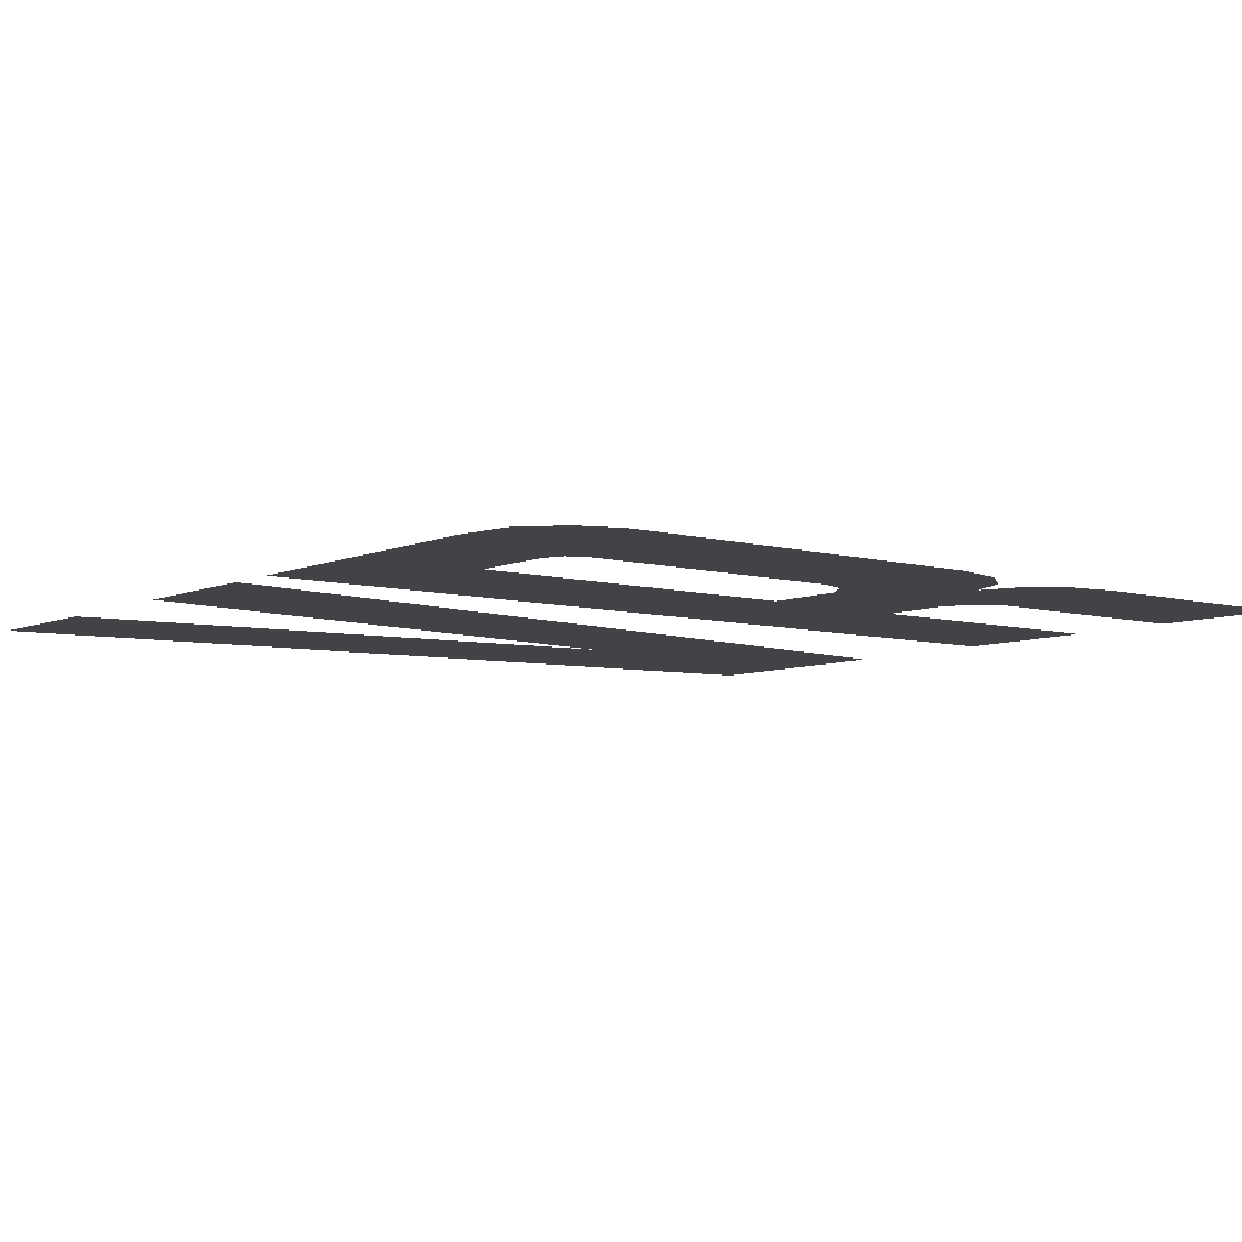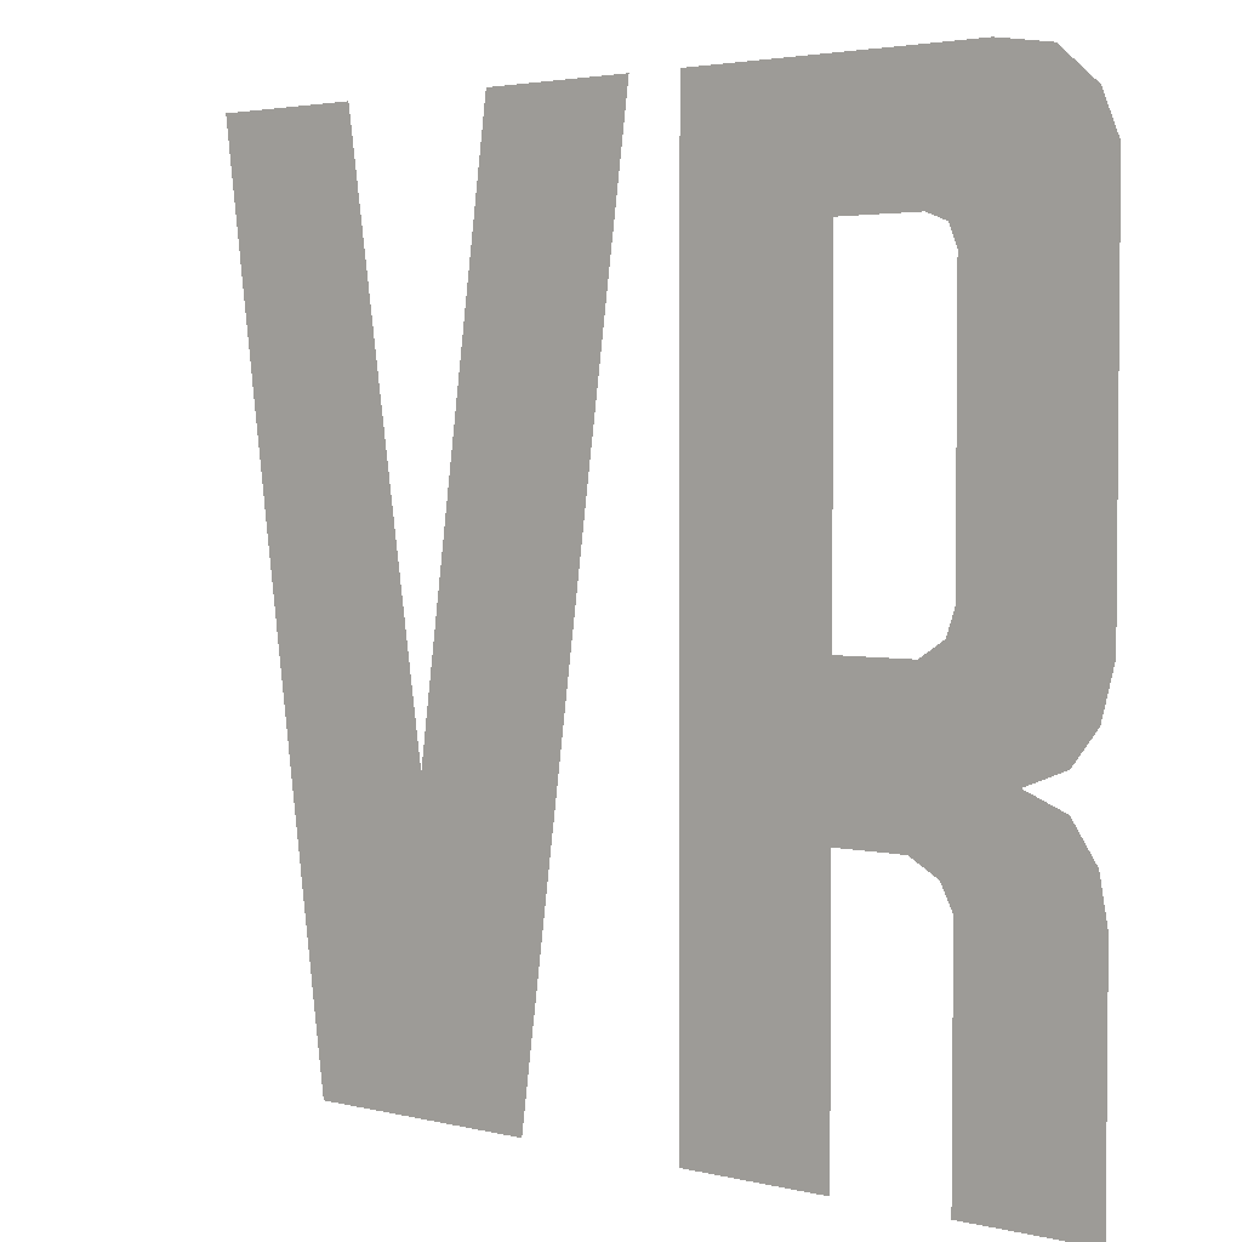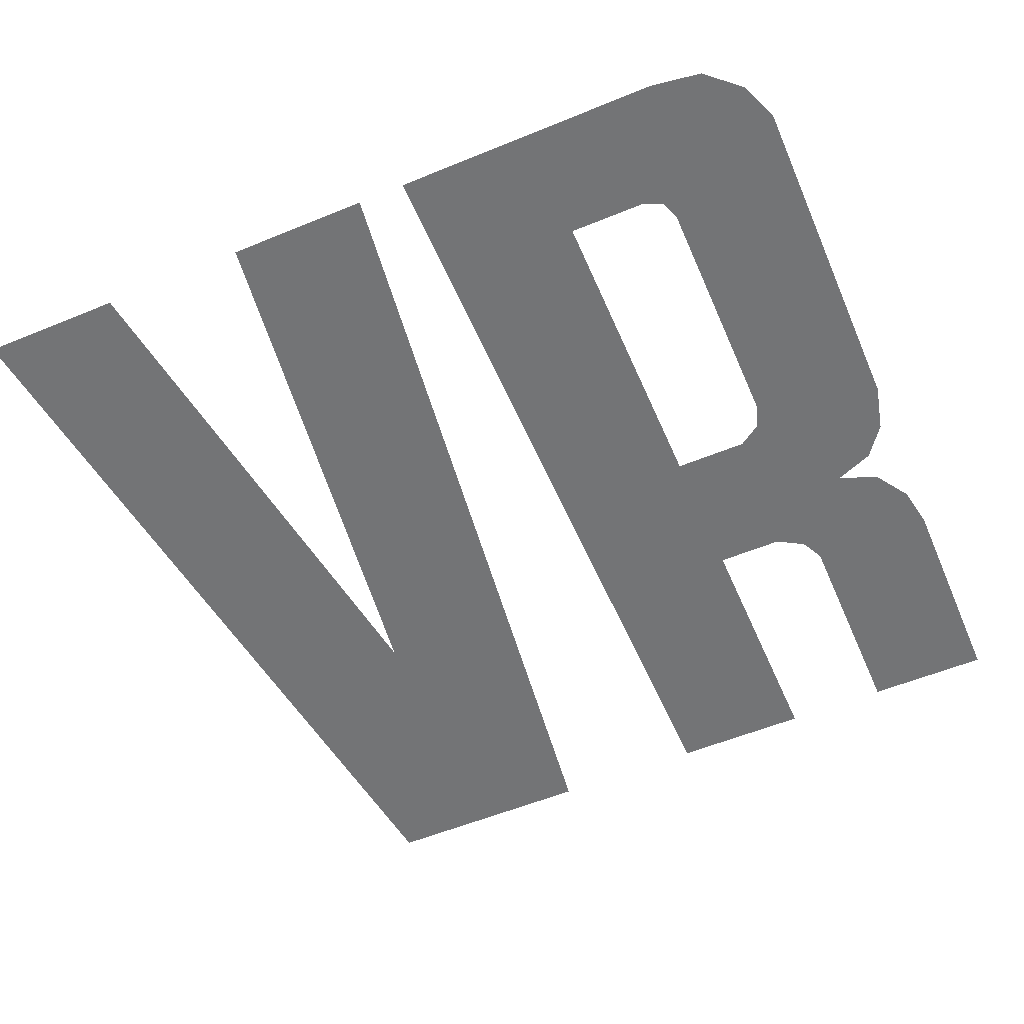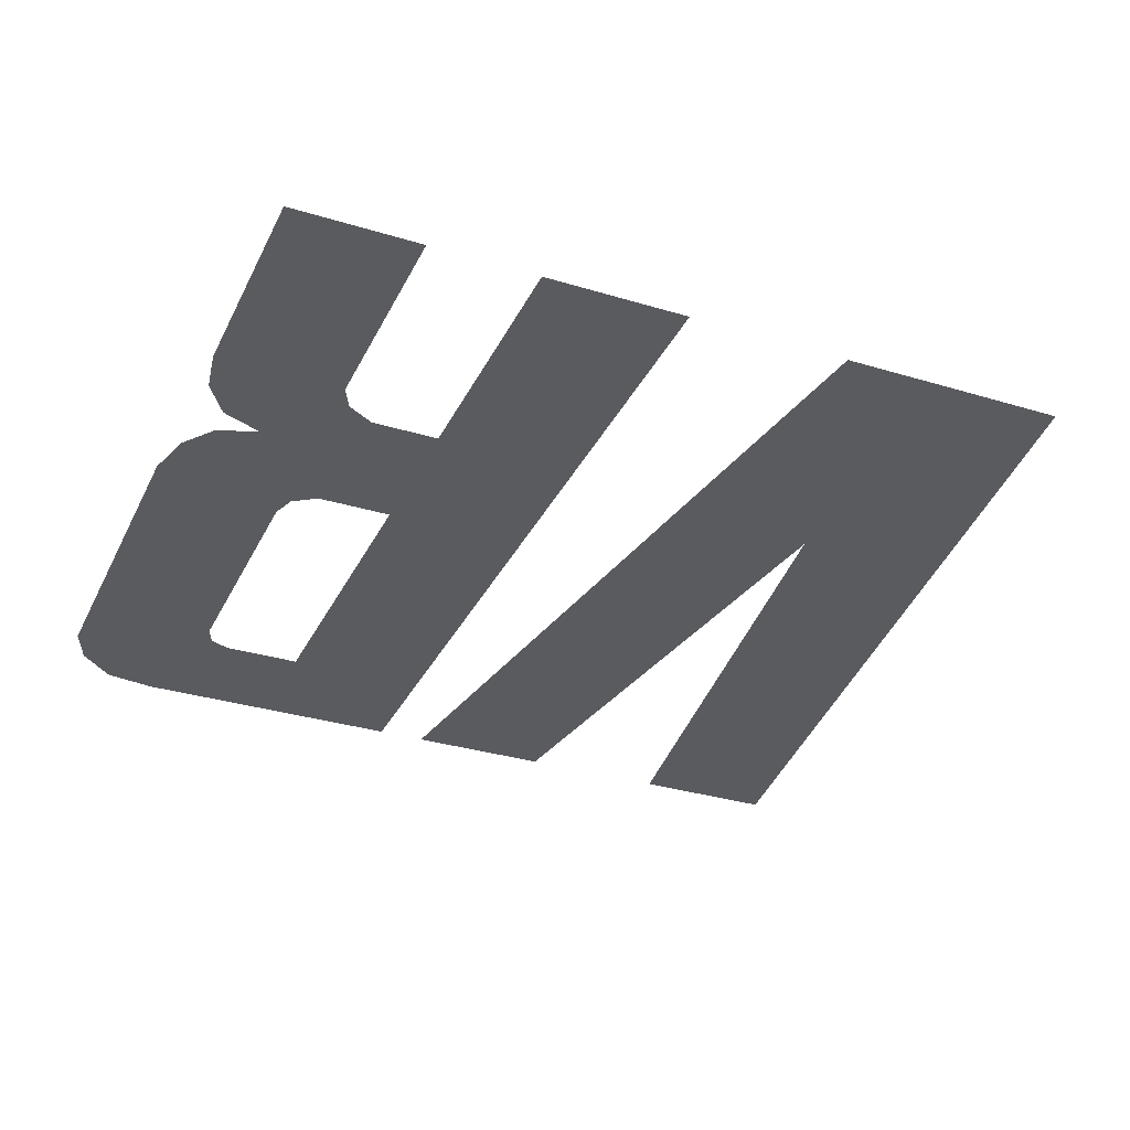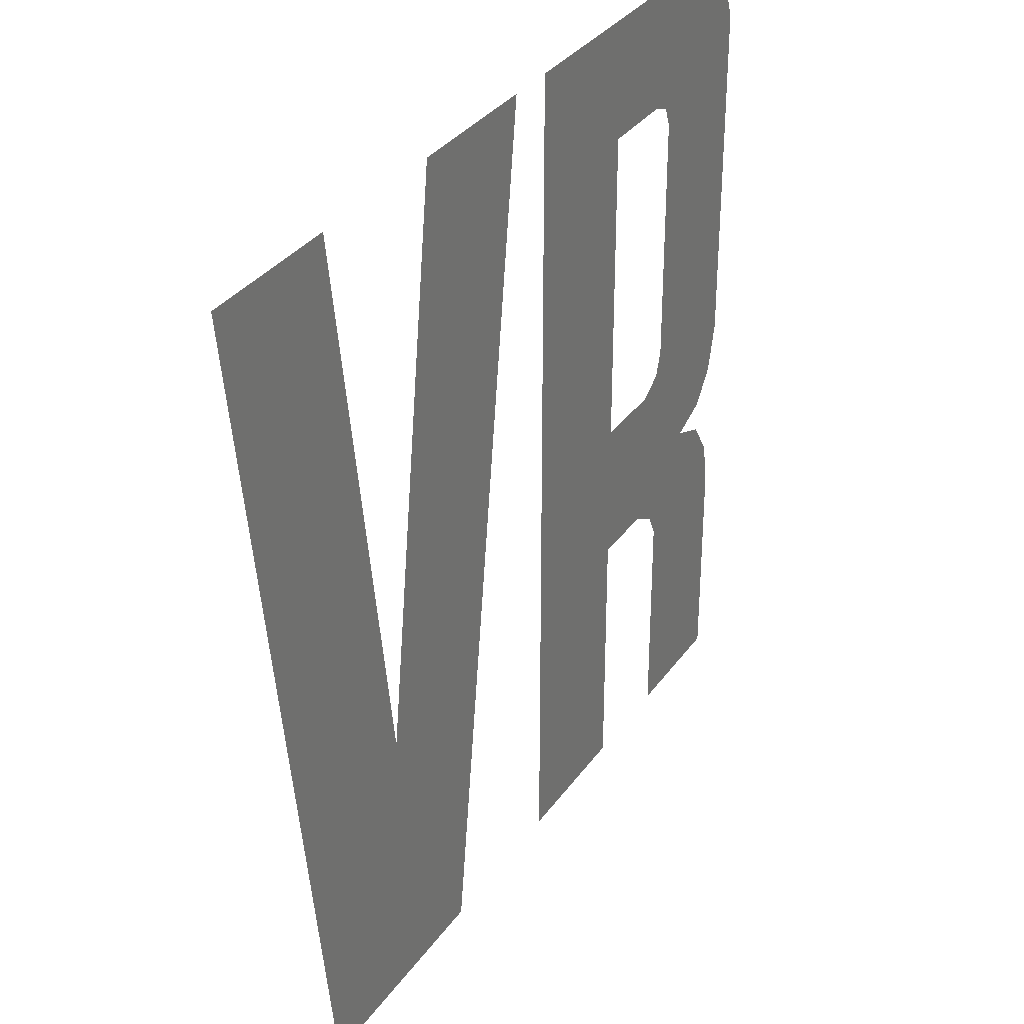
<metadata>
{"format":"obj","ext":"obj","renderer":"f3d","projection":"perspective","resolution":1024,"background":"white","views":[{"elev":-7.0,"azim":51.4,"up":"+Y"},{"elev":3.3,"azim":39.0,"up":"+Z"},{"elev":-56.1,"azim":23.3,"up":"+Y"},{"elev":-32.6,"azim":157.1,"up":"+Y"},{"elev":33.2,"azim":-60.2,"up":"+Z"}]}
</metadata>
<code>
v -0.1375 0 -0.265
v 0.0025 0 0.8
v -0.1825 0 0.8
v -0.275 0 0.1
v -0.375 0 0.8
v -0.56 0 0.8
v -0.42 0 -0.265
v -0.275 0 0.1
v -0.275 0 0.1
v -0.42 0 -0.265
v -0.1375 0 -0.265
v 0.415 0 0.8
v 0.065 0 0.8
v 0.245 0 0.65
v 0.345 0 0.65
v 0.245 0 0.65
v 0.065 0 0.8
v 0.065 0 -0.265
v 0.245 0 0.245
v 0.245 0 0.065
v 0.065 0 -0.265
v 0.245 0 -0.265
v 0.245 0 0.245
v 0.065 0 -0.265
v 0.245 0 0.065
v 0.34 0 0.245
v 0.48 0 0.79
v 0.415 0 0.8
v 0.345 0 0.65
v 0.37 0 0.64
v 0.37 0 0.64
v 0.38 0 0.615
v 0.525 0 0.75
v 0.48 0 0.79
v 0.545 0 0.7
v 0.525 0 0.75
v 0.38 0 0.615
v 0.545 0 0.255
v 0.38 0 0.615
v 0.38 0 0.295
v 0.545 0 0.255
v 0.38 0 0.295
v 0.37 0 0.265
v 0.545 0 0.255
v 0.545 0 0.255
v 0.37 0 0.265
v 0.34 0 0.245
v 0.53 0 0.195
v 0.34 0 0.245
v 0.245 0 0.065
v 0.33 0 0.065
v 0.45 0 0.135
v 0.5 0 0.155
v 0.53 0 0.195
v 0.34 0 0.245
v 0.45 0 0.135
v 0.5 0 0.115
v 0.45 0 0.135
v 0.33 0 0.065
v 0.365 0 0.045
v 0.5 0 0.115
v 0.365 0 0.045
v 0.38 0 0.015
v 0.53 0 0.07
v 0.54 0 0.015
v 0.53 0 0.07
v 0.38 0 0.015
v 0.38 0 -0.265
v 0.54 0 0.015
v 0.38 0 -0.265
v 0.54 0 -0.265
g mesh6852172
f 1 2 3
f 3 4 1
f 5 6 7
f 7 8 5
f 9 10 11
f 12 13 14
f 14 15 12
f 16 17 18
f 18 19 16
f 20 21 22
f 23 24 25
f 25 26 23
f 27 28 29
f 29 30 27
f 31 32 33
f 33 34 31
f 35 36 37
f 37 38 35
f 39 40 41
f 42 43 44
f 45 46 47
f 47 48 45
f 49 50 51
f 51 52 49
f 53 54 55
f 55 56 53
f 57 58 59
f 59 60 57
f 61 62 63
f 63 64 61
f 65 66 67
f 67 68 65
f 69 70 71

</code>
